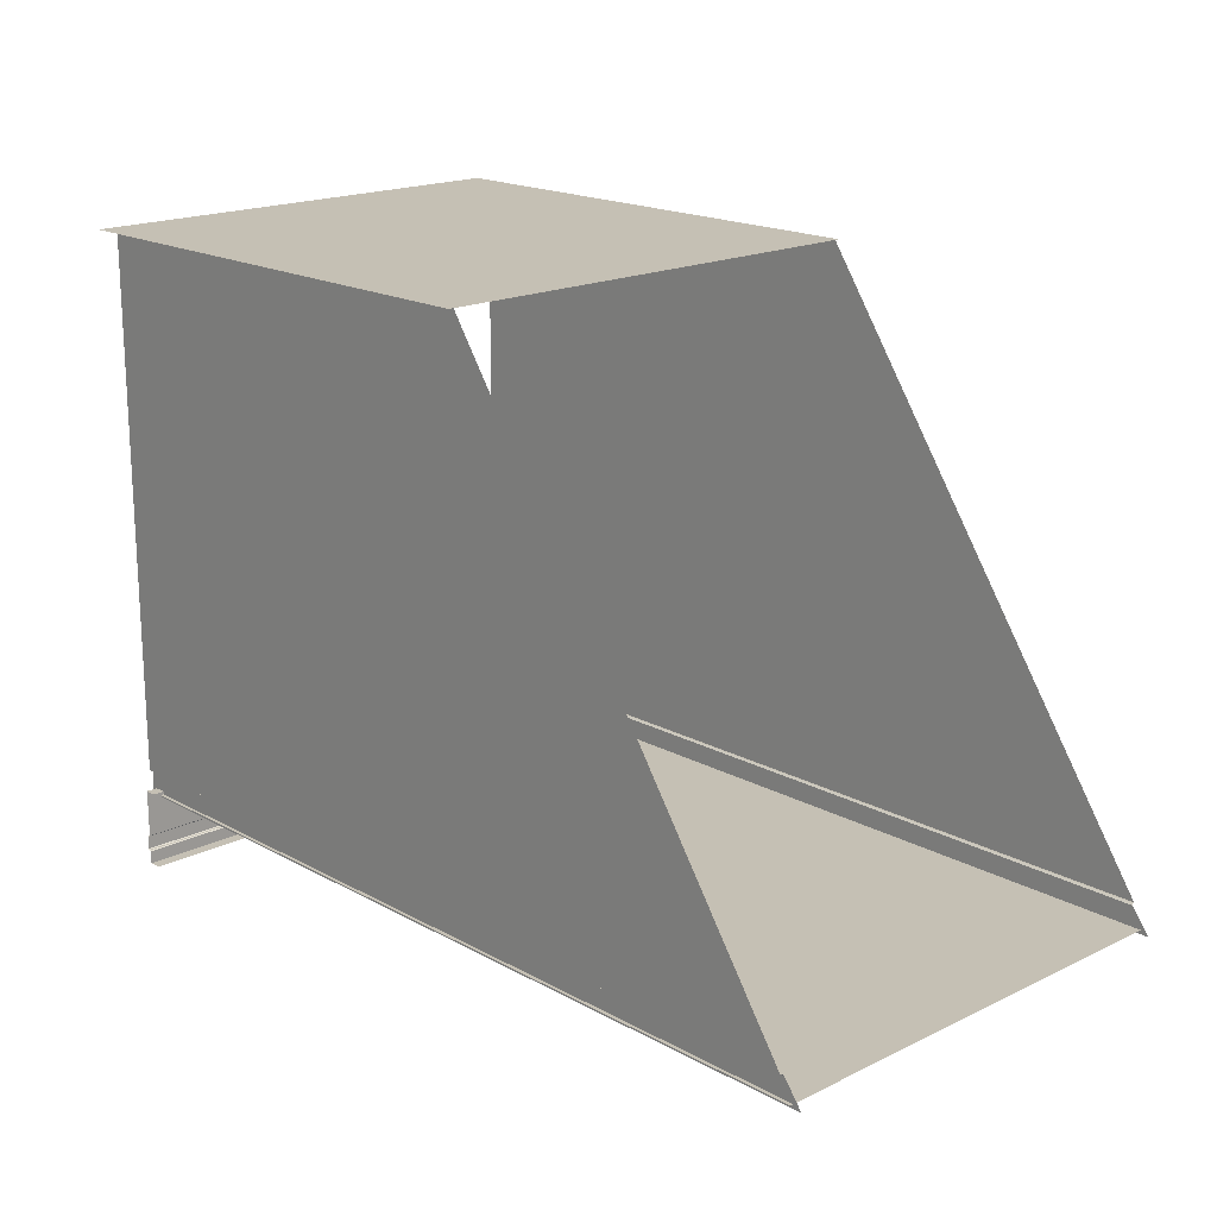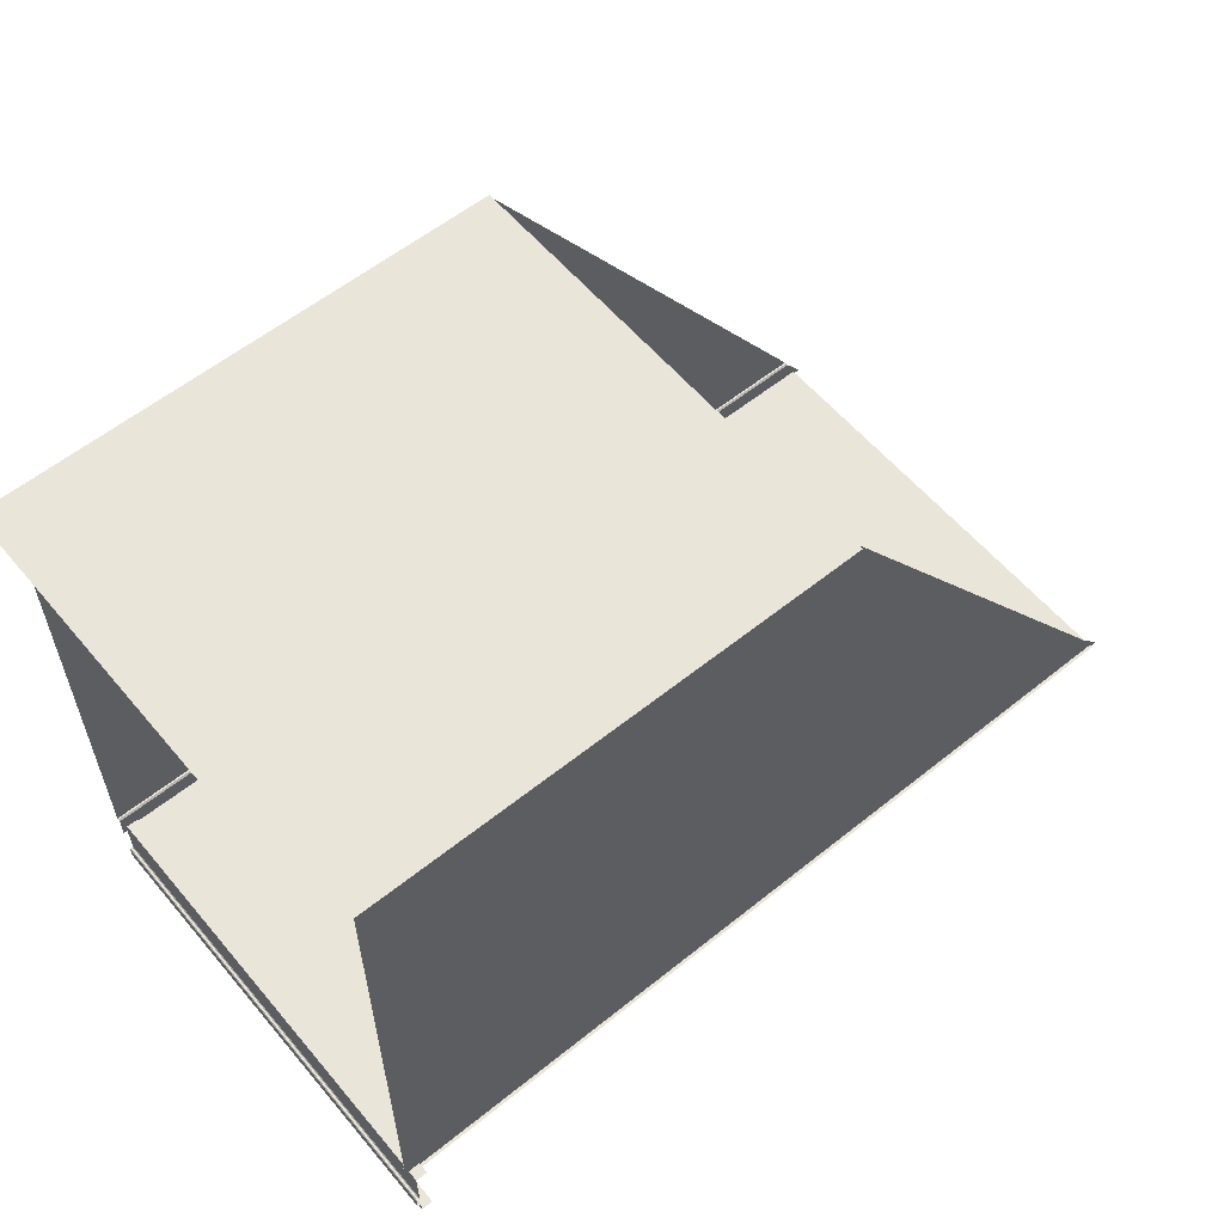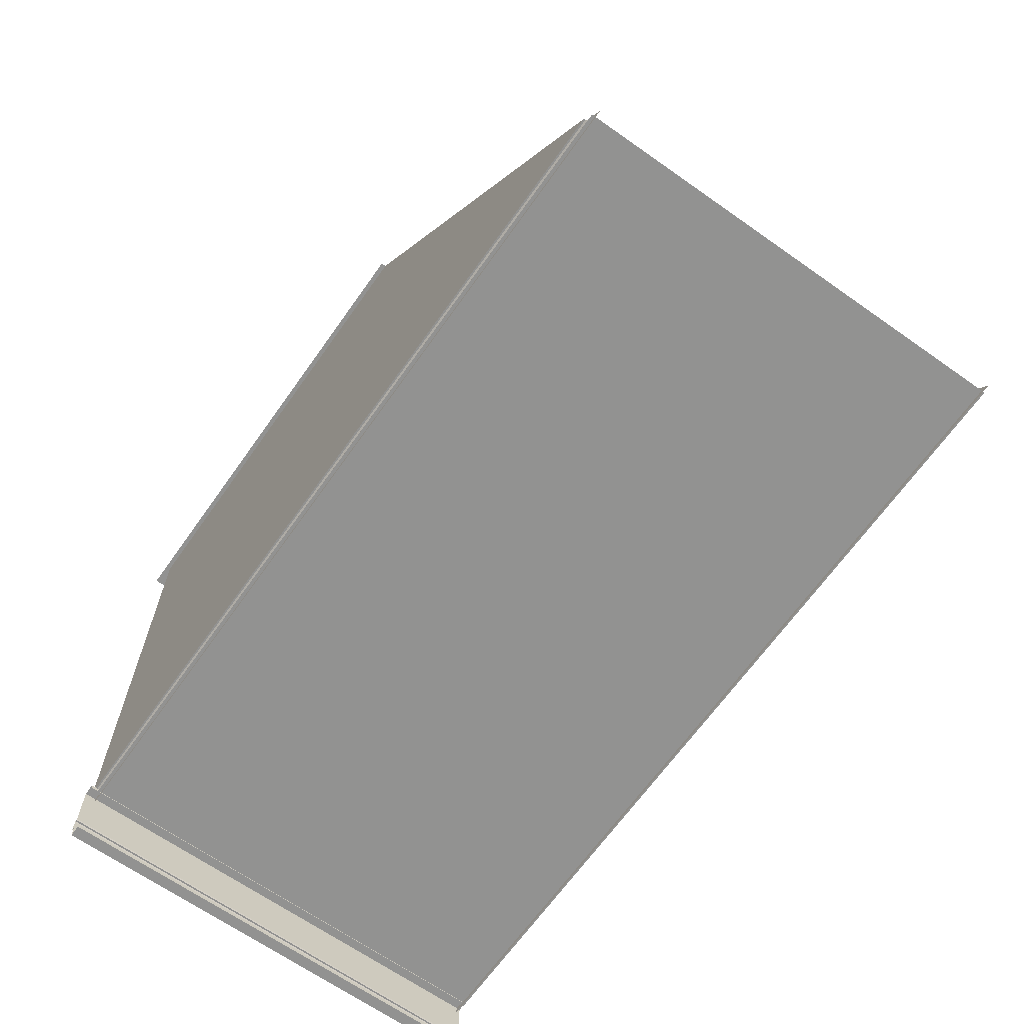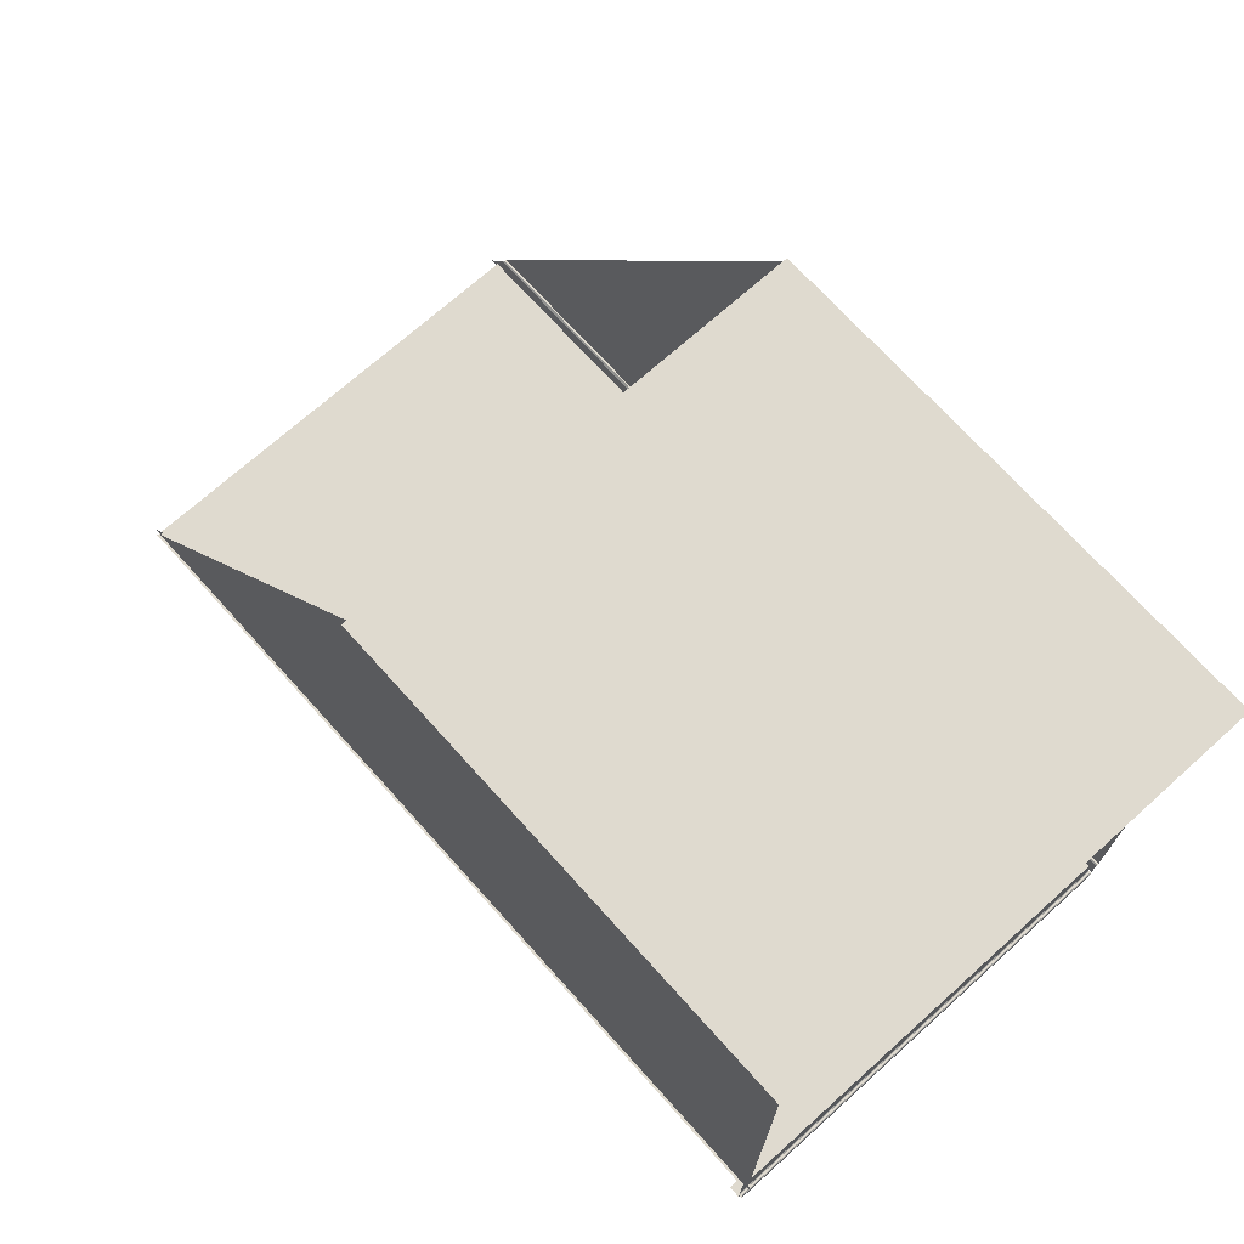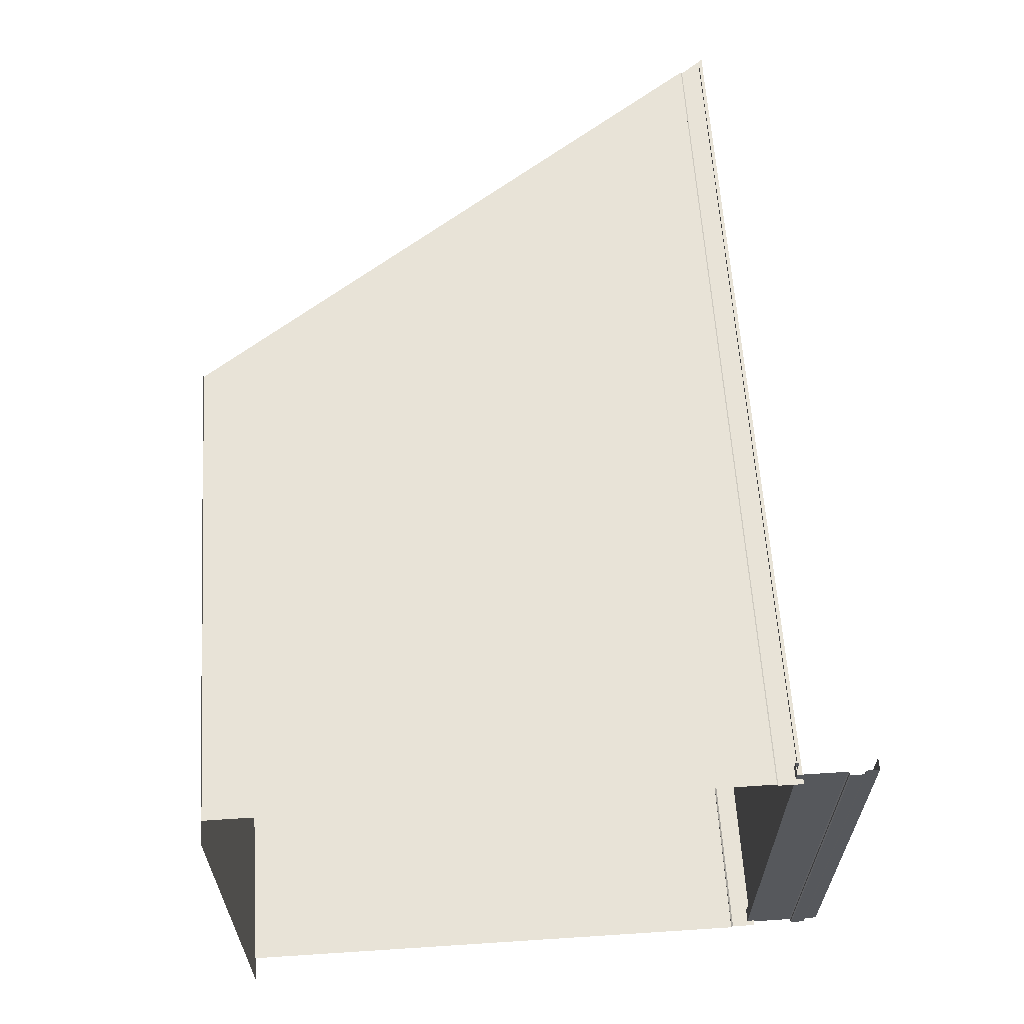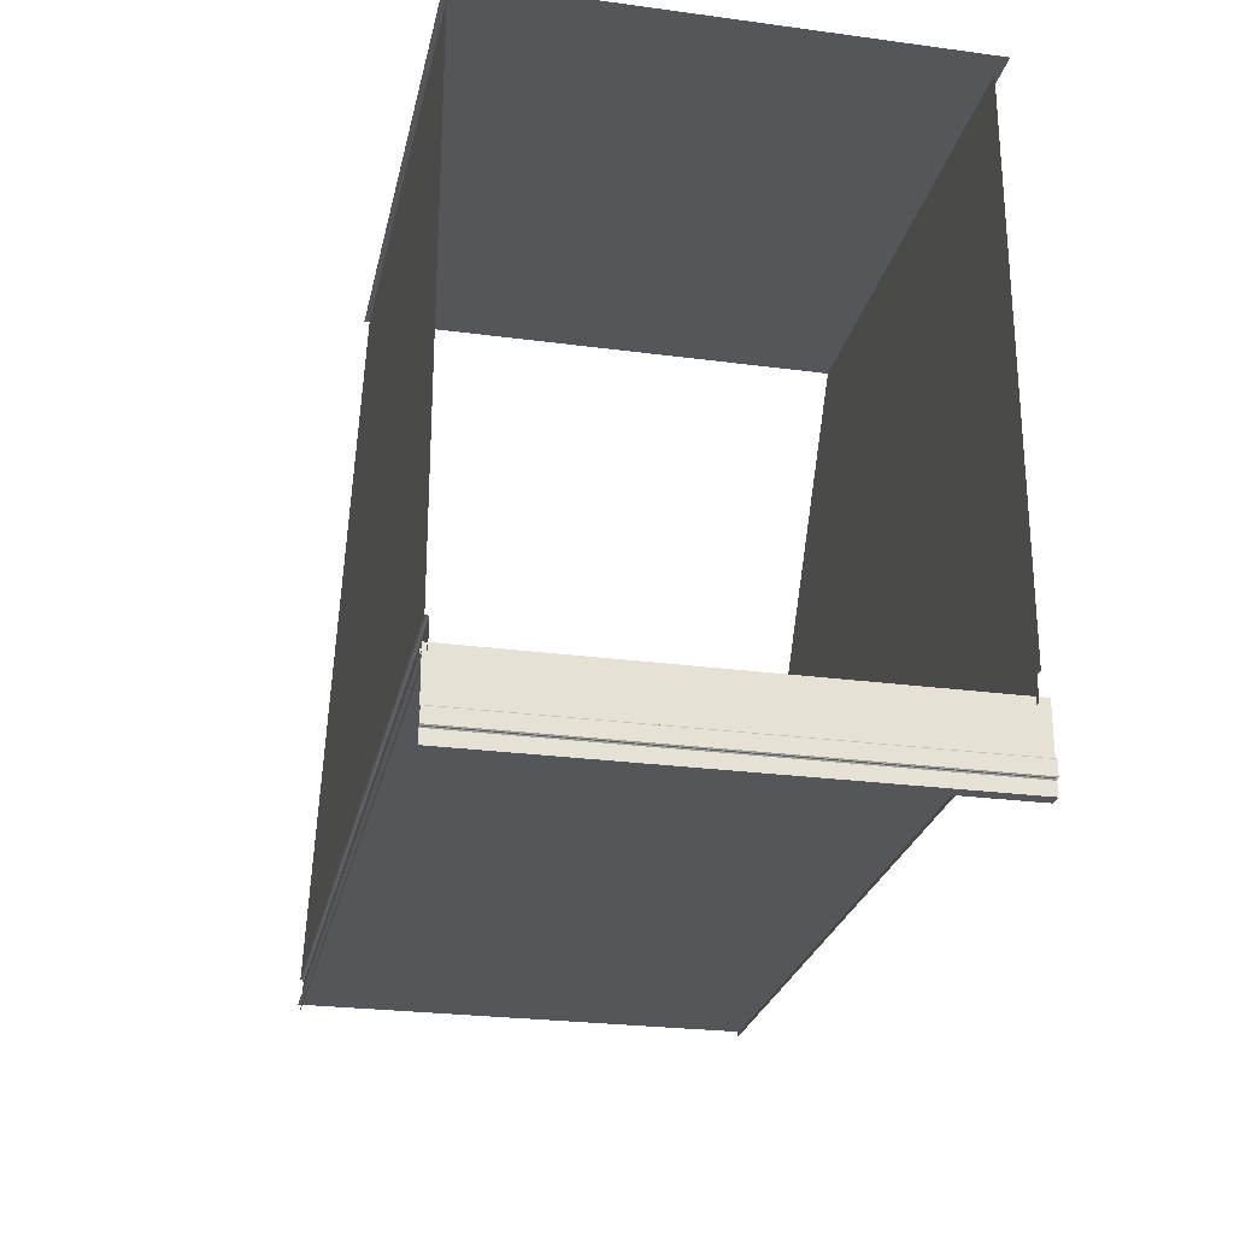
<metadata>
{"format":"obj","ext":"obj","renderer":"f3d","projection":"perspective","resolution":1024,"background":"white","views":[{"elev":18.2,"azim":46.7,"up":"+Y"},{"elev":58.2,"azim":-39.7,"up":"+Y"},{"elev":-66.3,"azim":54.7,"up":"+Y"},{"elev":70.9,"azim":-131.9,"up":"+Y"},{"elev":61.8,"azim":-93.8,"up":"+Z"},{"elev":-25.6,"azim":-102.1,"up":"+Y"}]}
</metadata>
<code>
g default
v 176.3 661.7 280.2
v 487.4 661.7 280.2
v 176.3 317.3 280.2
v 725.2 317.3 280.2
v 737.7 300.7 278.1
v 176.3 300.7 278.1
v 176.3 316.2 278.1
v 176.3 317.3 279.2
v 725.9 316.2 278.1
v 725.2 317.3 279.2
v 176.3 661.7 -10.97
v 487.4 661.7 -10.97
v 176.3 317.3 -10.97
v 725.2 317.3 -10.97
v 176.3 300.7 -8.873
v 737.7 300.7 -8.873
v 176.3 316.2 -8.873
v 176.3 317.3 -9.922
v 725.9 316.2 -8.873
v 725.2 317.3 -9.922
g CHAMBRE_MUR_LP CHAMBRE_LP
f 7 9 5 6
f 1 2 4 3
f 3 4 10 8
f 7 8 10 9
f 11 13 14 12
f 19 17 15 16
f 14 13 18 20
f 18 17 19 20
g default
v 179.7 255.3 285.4
v 187.4 255.3 285.4
v 179.7 305.3 285.4
v 187.4 305.3 285.4
v 179.7 305.3 -11.35
v 187.4 305.3 -11.35
v 179.7 255.3 -11.35
v 187.4 255.3 -11.35
v 179.1 264.1 285.4
v 179.7 263.5 285.4
v 179.7 263.5 -11.35
v 179.1 264.1 -11.35
v 179.7 274.5 285.4
v 179.1 273.9 285.4
v 179.1 273.9 -11.35
v 179.7 274.5 -11.35
v 177.4 264.7 285.4
v 177.9 264.1 285.4
v 177.9 264.1 -11.35
v 177.4 264.7 -11.35
v 177.9 273.9 285.4
v 177.4 273.3 285.4
v 177.4 273.3 -11.35
v 177.9 273.9 -11.35
v 184.7 303.3 280.2
v 184.7 303.3 -10.97
v 732.2 303.3 280.2
v 732.2 303.3 -10.97
v 187.4 302.8 285.4
v 187.4 302.8 -11.35
g CHAMBRE_LP CHAMBRE_SOL_LP
f 23 24 26 25
f 27 28 22 21
f 27 21 30 31
f 40 37 42 43
f 36 33 23 25
f 32 29 38 39
f 34 35 44 41
f 30 29 32 31
f 34 33 36 35
f 38 37 40 39
f 42 41 44 43
f 45 47 48 46
f 26 24 49 50
g default
v 160.9 661.7 283.5
v 487.4 661.7 283.5
v 160.9 661.7 -14.22
v 487.4 661.7 -14.22
g CHAMBRE_LP CHAMBRE_PLAFOND_LP
f 53 54 52 51

</code>
